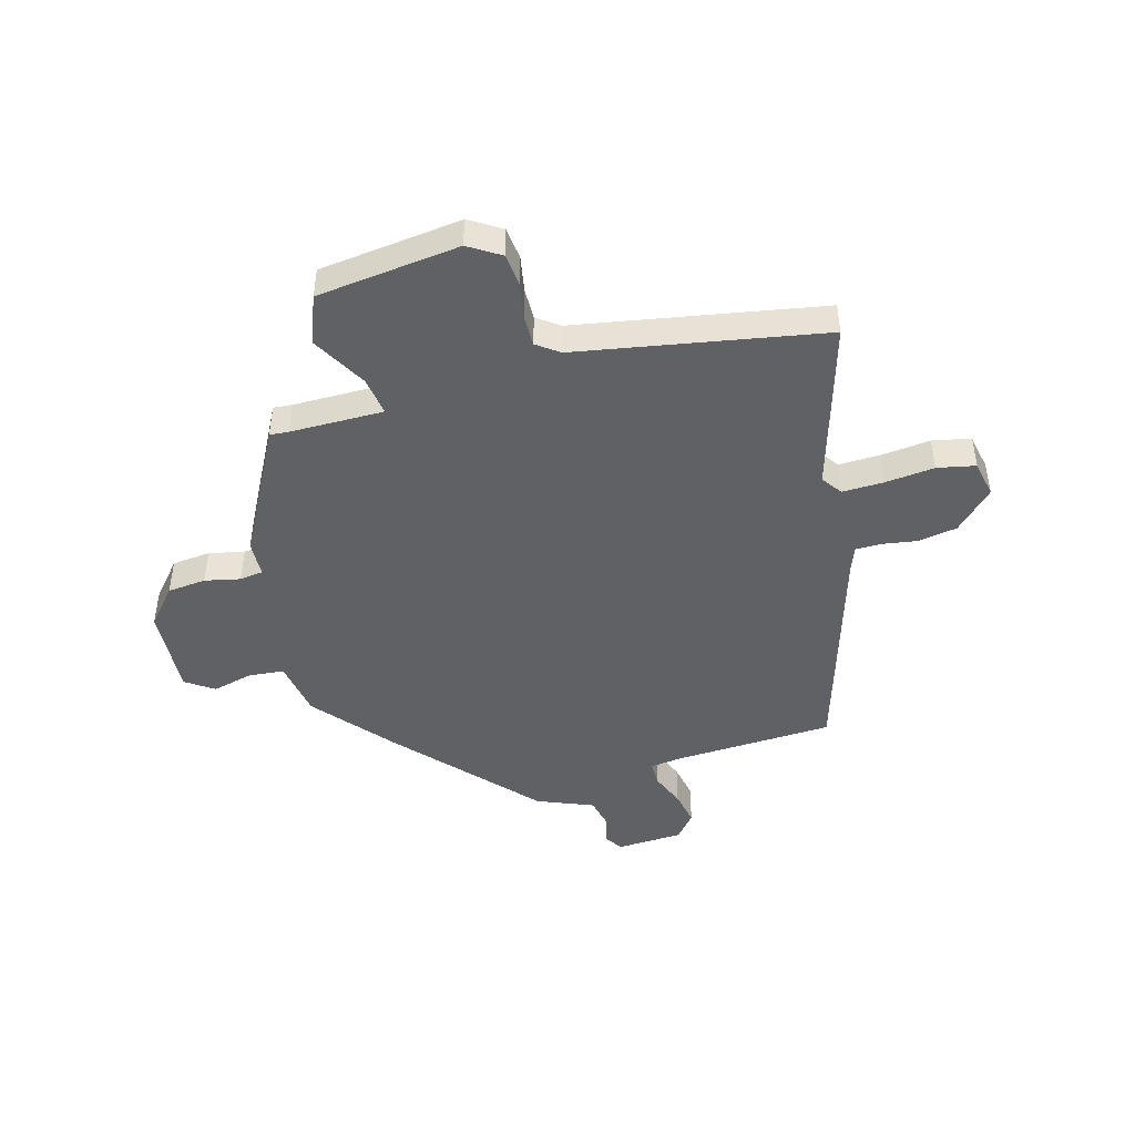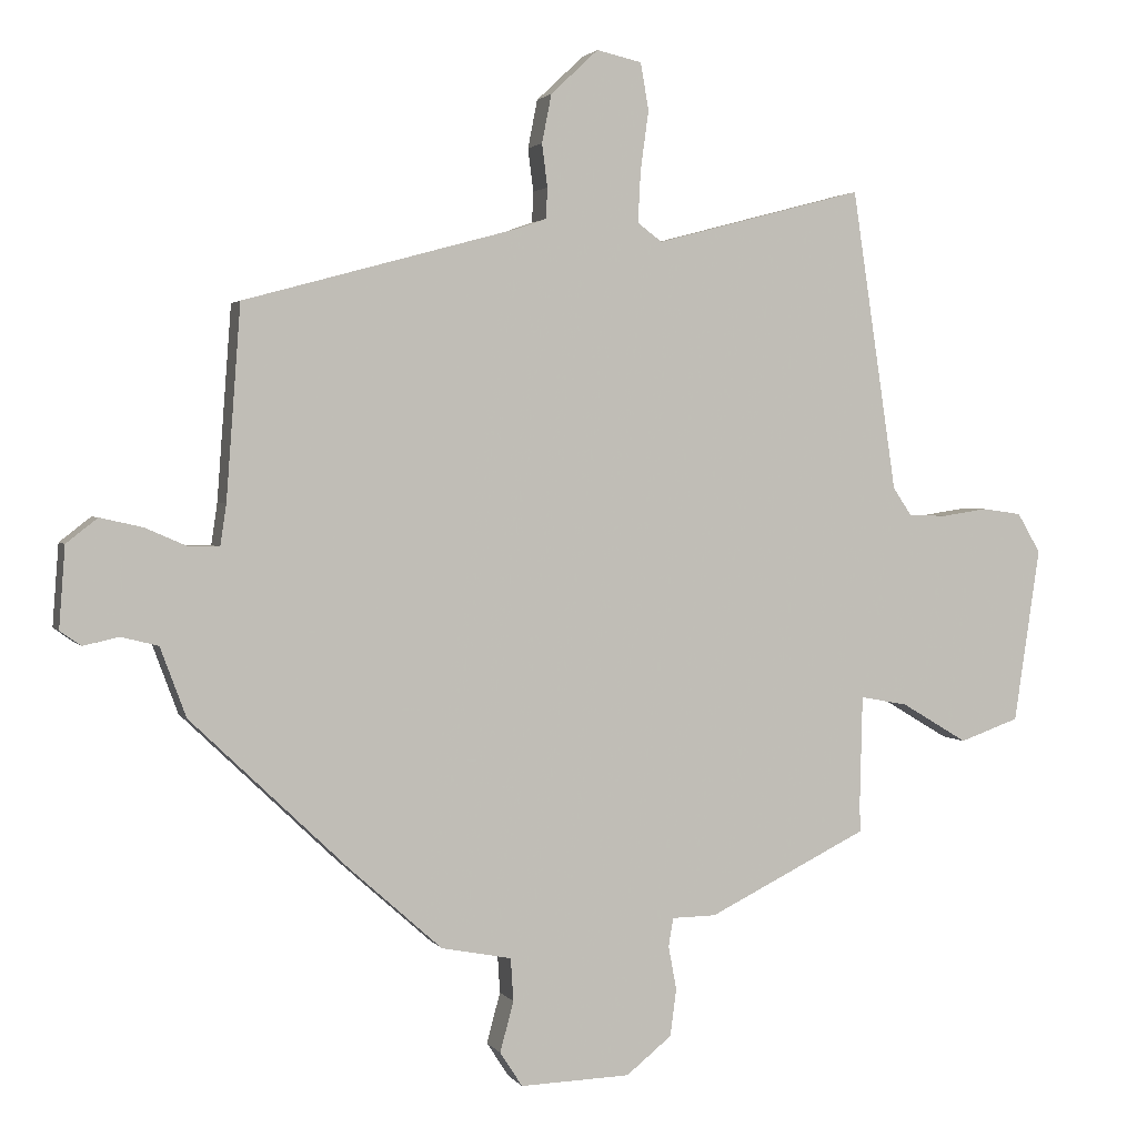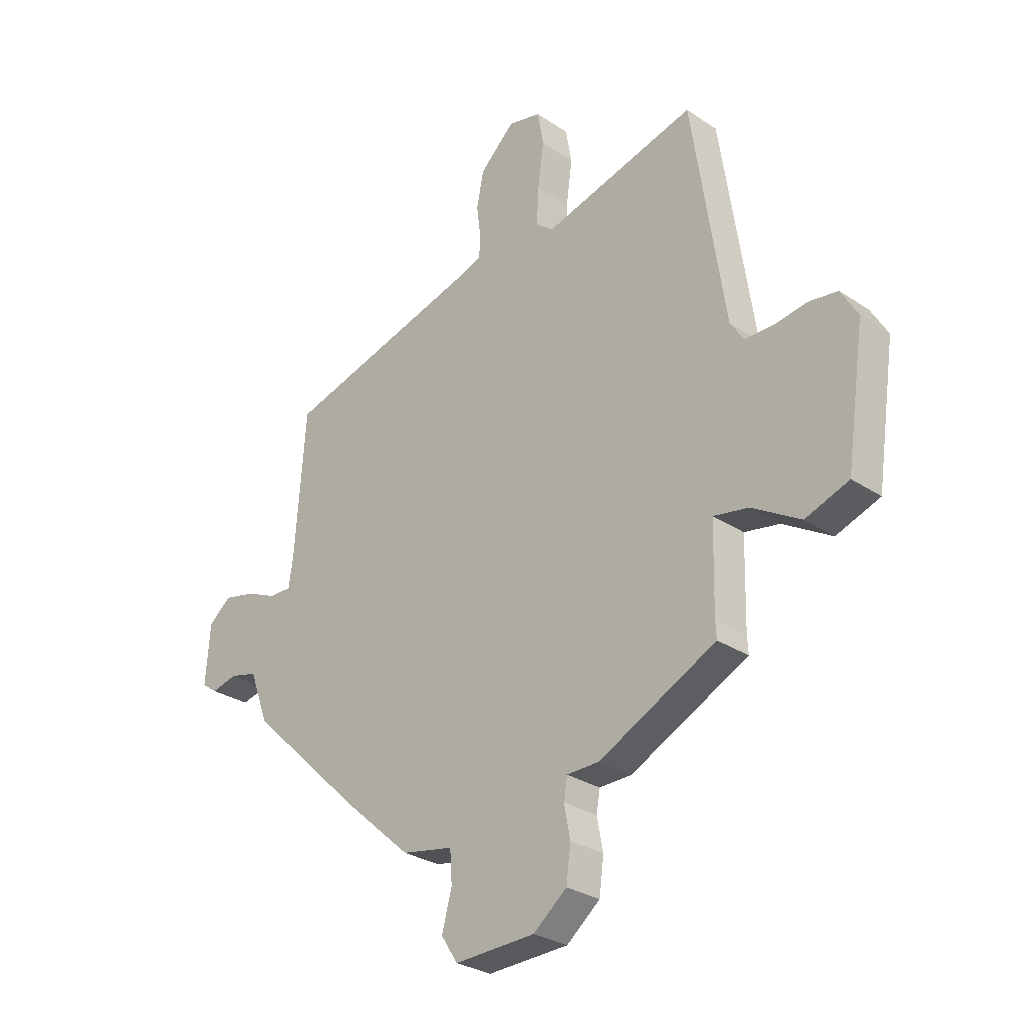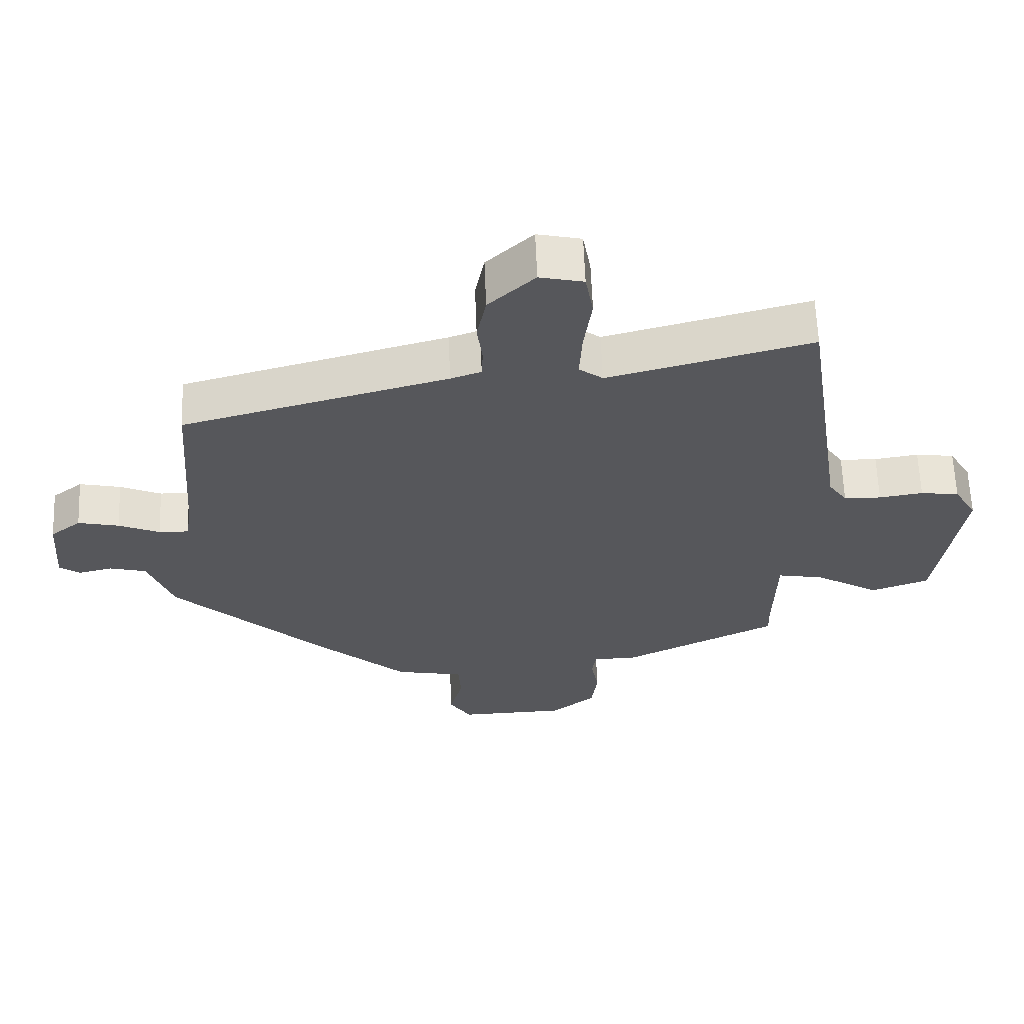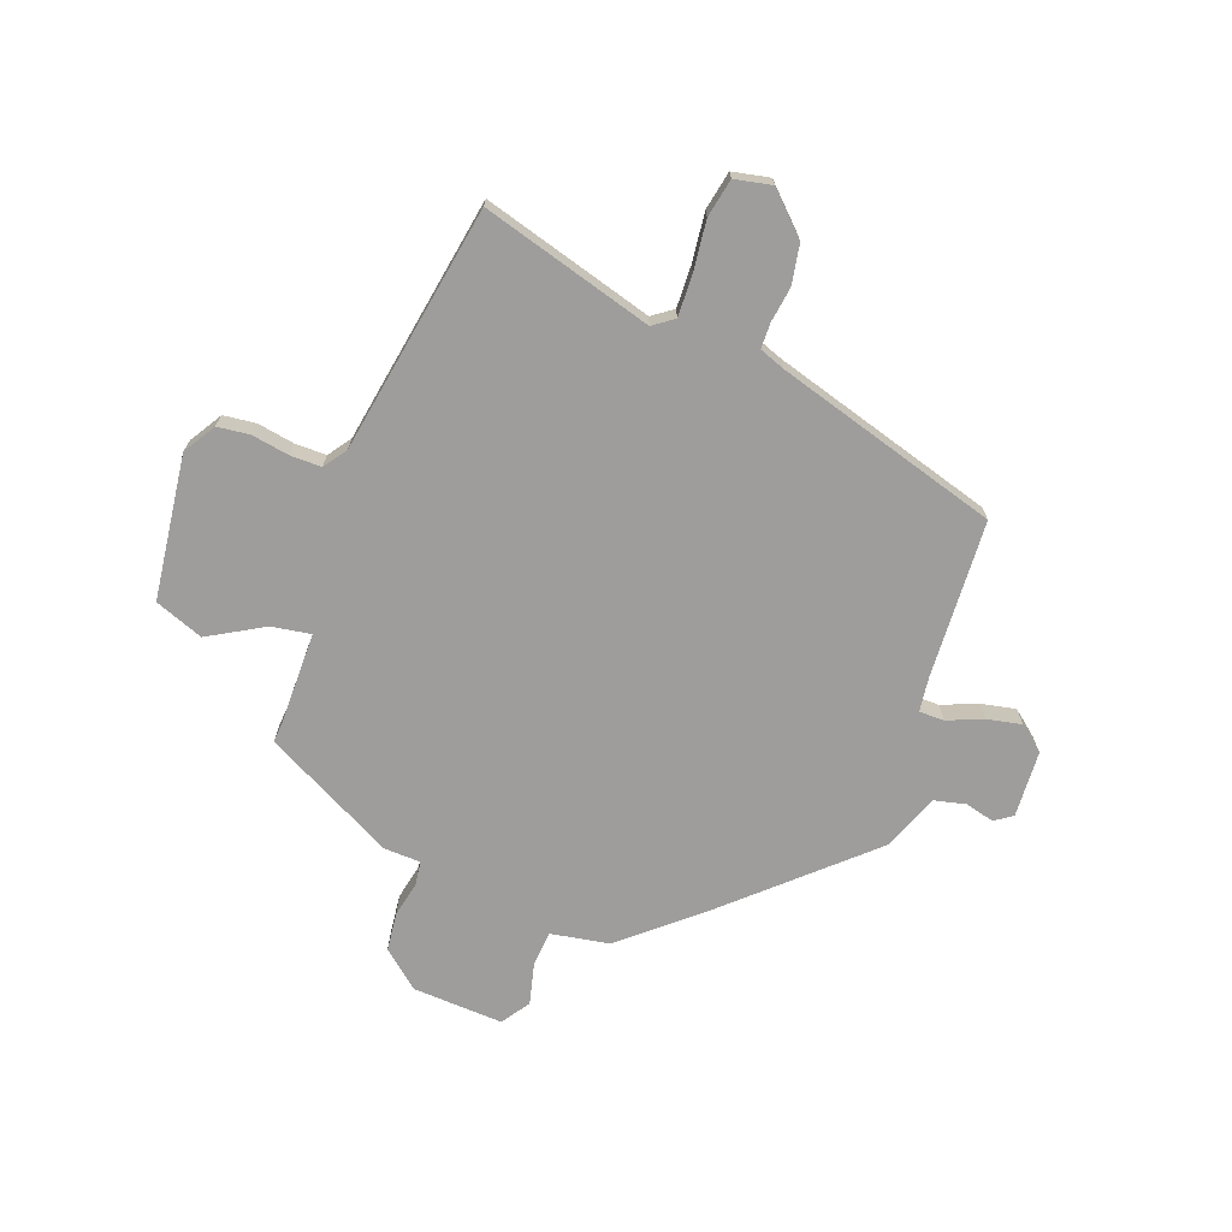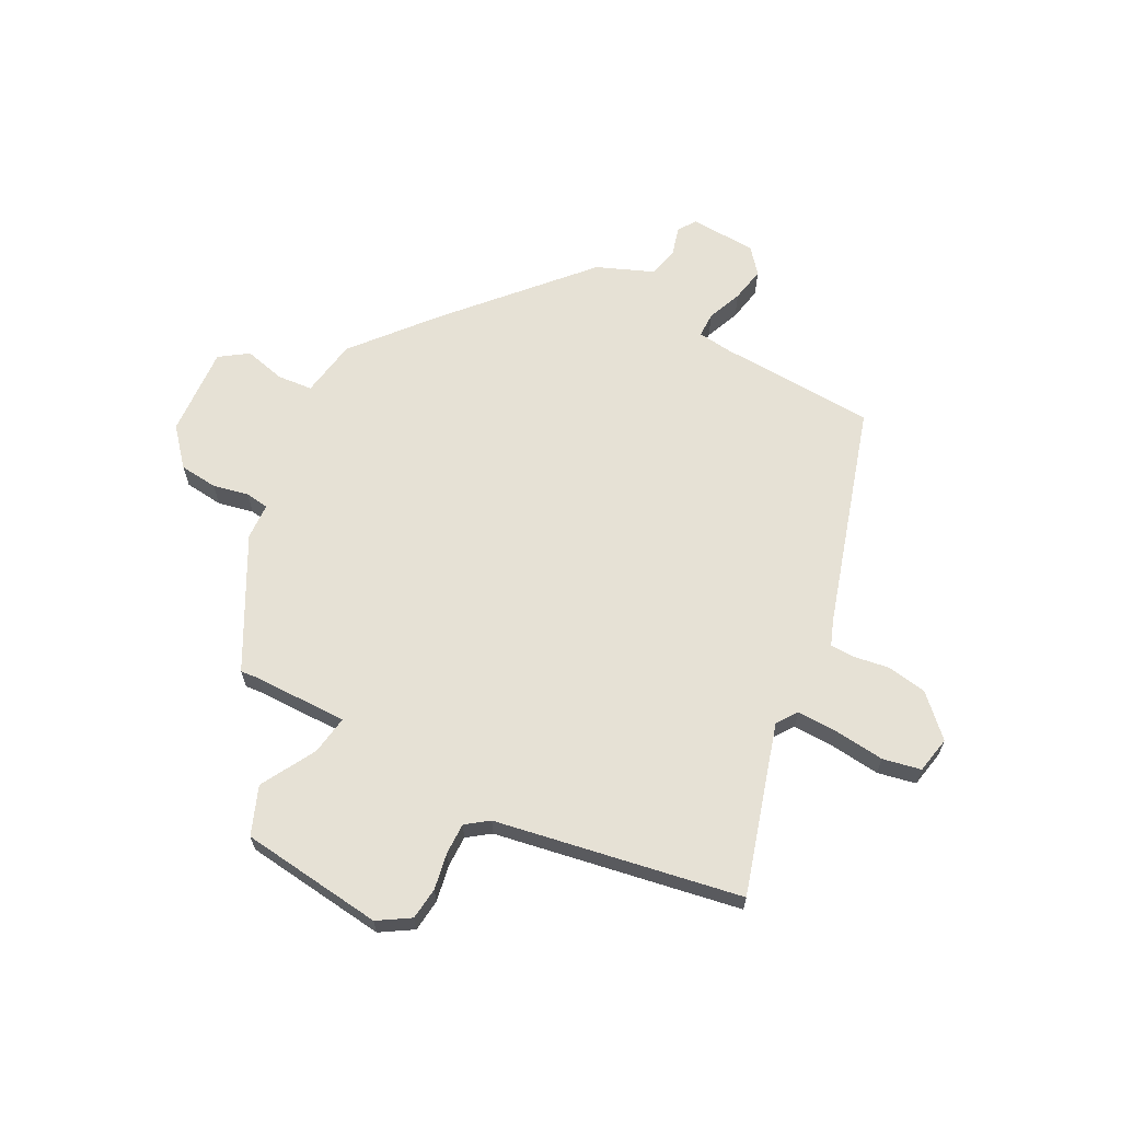
<metadata>
{"format":"obj","ext":"obj","renderer":"f3d","projection":"perspective","resolution":1024,"background":"white","views":[{"elev":-45.9,"azim":-76.1,"up":"+Y"},{"elev":2.3,"azim":162.4,"up":"+Z"},{"elev":-28.9,"azim":-134.8,"up":"+Z"},{"elev":62.4,"azim":177.8,"up":"+Z"},{"elev":-70.6,"azim":-21.4,"up":"+Y"},{"elev":64.8,"azim":-64.0,"up":"+Y"}]}
</metadata>
<code>
v -0.468 0.07 0.556
v -0.162 0.07 0.475
v -0.126 0.07 0.502
v -0.13 0.07 0.577
v -0.142 0.07 0.665
v -0.13 0.07 0.734
v -0.064 0.07 0.749
v 0.006 0.07 0.683
v 0.02 0.07 0.612
v 0.012 0.07 0.549
v 0.014 0.07 0.504
v 0.06 0.07 0.488
v 0.46 0.07 0.379
v 0.481 0.07 0.097
v 0.49 0.07 0.036
v 0.535 0.07 0.037
v 0.597 0.07 0.064
v 0.659 0.07 0.078
v 0.705 0.07 0.042
v 0.714 0.07 -0.077
v 0.683 0.07 -0.099
v 0.631 0.07 -0.087
v 0.576 0.07 -0.101
v 0.538 0.07 -0.203
v 0.309 0.07 -0.422
v 0.171 0.07 -0.545
v 0.068 0.07 -0.565
v 0.064 0.07 -0.628
v 0.084 0.07 -0.702
v 0.051 0.07 -0.753
v -0.111 0.07 -0.748
v -0.178 0.07 -0.694
v -0.187 0.07 -0.625
v -0.175 0.07 -0.561
v -0.182 0.07 -0.519
v -0.247 0.07 -0.518
v -0.482 0.07 -0.402
v -0.48 0.07 -0.368
v -0.484 0.07 -0.2
v -0.554 0.07 -0.213
v -0.651 0.07 -0.271
v -0.738 0.07 -0.24
v -0.776 0.07 0.016
v -0.742 0.07 0.074
v -0.684 0.07 0.082
v -0.618 0.07 0.072
v -0.562 0.07 0.073
v -0.534 0.07 0.114
v -0.468 0 0.556
v -0.162 0 0.475
v -0.126 0 0.502
v -0.13 0 0.577
v -0.142 0 0.665
v -0.13 0 0.734
v -0.064 0 0.749
v 0.006 0 0.683
v 0.02 0 0.612
v 0.012 0 0.549
v 0.014 0 0.504
v 0.06 0 0.488
v 0.46 0 0.379
v 0.481 0 0.097
v 0.49 0 0.036
v 0.535 0 0.037
v 0.597 0 0.064
v 0.659 0 0.078
v 0.705 0 0.042
v 0.714 0 -0.077
v 0.683 0 -0.099
v 0.631 0 -0.087
v 0.576 0 -0.101
v 0.538 0 -0.203
v 0.309 0 -0.422
v 0.171 0 -0.545
v 0.068 0 -0.565
v 0.064 0 -0.628
v 0.084 0 -0.702
v 0.051 0 -0.753
v -0.111 0 -0.748
v -0.178 0 -0.694
v -0.187 0 -0.625
v -0.175 0 -0.561
v -0.182 0 -0.519
v -0.247 0 -0.518
v -0.482 0 -0.402
v -0.48 0 -0.368
v -0.484 0 -0.2
v -0.554 0 -0.213
v -0.651 0 -0.271
v -0.738 0 -0.24
v -0.776 0 0.016
v -0.742 0 0.074
v -0.684 0 0.082
v -0.618 0 0.072
v -0.562 0 0.073
v -0.534 0 0.114
f 43 44 45 46
f 43 46 47
f 40 41 42 43
f 39 40 43 47
f 35 36 37 38
f 35 38 39
f 31 32 33 34
f 31 34 35
f 28 29 30 31
f 27 28 31 35
f 23 24 25 26
f 23 26 27 35
f 19 20 21 22
f 19 22 23
f 16 17 18 19
f 16 19 23 35
f 12 13 14
f 11 12 14 15
f 7 8 9 10
f 7 10 11
f 4 5 6 7
f 3 4 7 11
f 2 3 11 15
f 48 1 2 15
f 39 47 48 15
f 15 16 35 39
f 94 93 92 91
f 95 94 91
f 91 90 89 88
f 95 91 88 87
f 86 85 84 83
f 87 86 83
f 82 81 80 79
f 83 82 79
f 79 78 77 76
f 83 79 76 75
f 74 73 72 71
f 83 75 74 71
f 70 69 68 67
f 71 70 67
f 67 66 65 64
f 83 71 67 64
f 62 61 60
f 63 62 60 59
f 58 57 56 55
f 59 58 55
f 55 54 53 52
f 59 55 52 51
f 63 59 51 50
f 63 50 49 96
f 63 96 95 87
f 87 83 64 63
f 1 49 50 2
f 2 50 51 3
f 3 51 52 4
f 4 52 53 5
f 5 53 54 6
f 6 54 55 7
f 7 55 56 8
f 8 56 57 9
f 9 57 58 10
f 10 58 59 11
f 11 59 60 12
f 12 60 61 13
f 13 61 62 14
f 14 62 63 15
f 15 63 64 16
f 16 64 65 17
f 17 65 66 18
f 18 66 67 19
f 19 67 68 20
f 20 68 69 21
f 21 69 70 22
f 22 70 71 23
f 23 71 72 24
f 24 72 73 25
f 25 73 74 26
f 26 74 75 27
f 27 75 76 28
f 28 76 77 29
f 29 77 78 30
f 30 78 79 31
f 31 79 80 32
f 32 80 81 33
f 33 81 82 34
f 34 82 83 35
f 35 83 84 36
f 36 84 85 37
f 37 85 86 38
f 38 86 87 39
f 39 87 88 40
f 40 88 89 41
f 41 89 90 42
f 42 90 91 43
f 43 91 92 44
f 44 92 93 45
f 45 93 94 46
f 46 94 95 47
f 47 95 96 48
f 48 96 49 1

</code>
